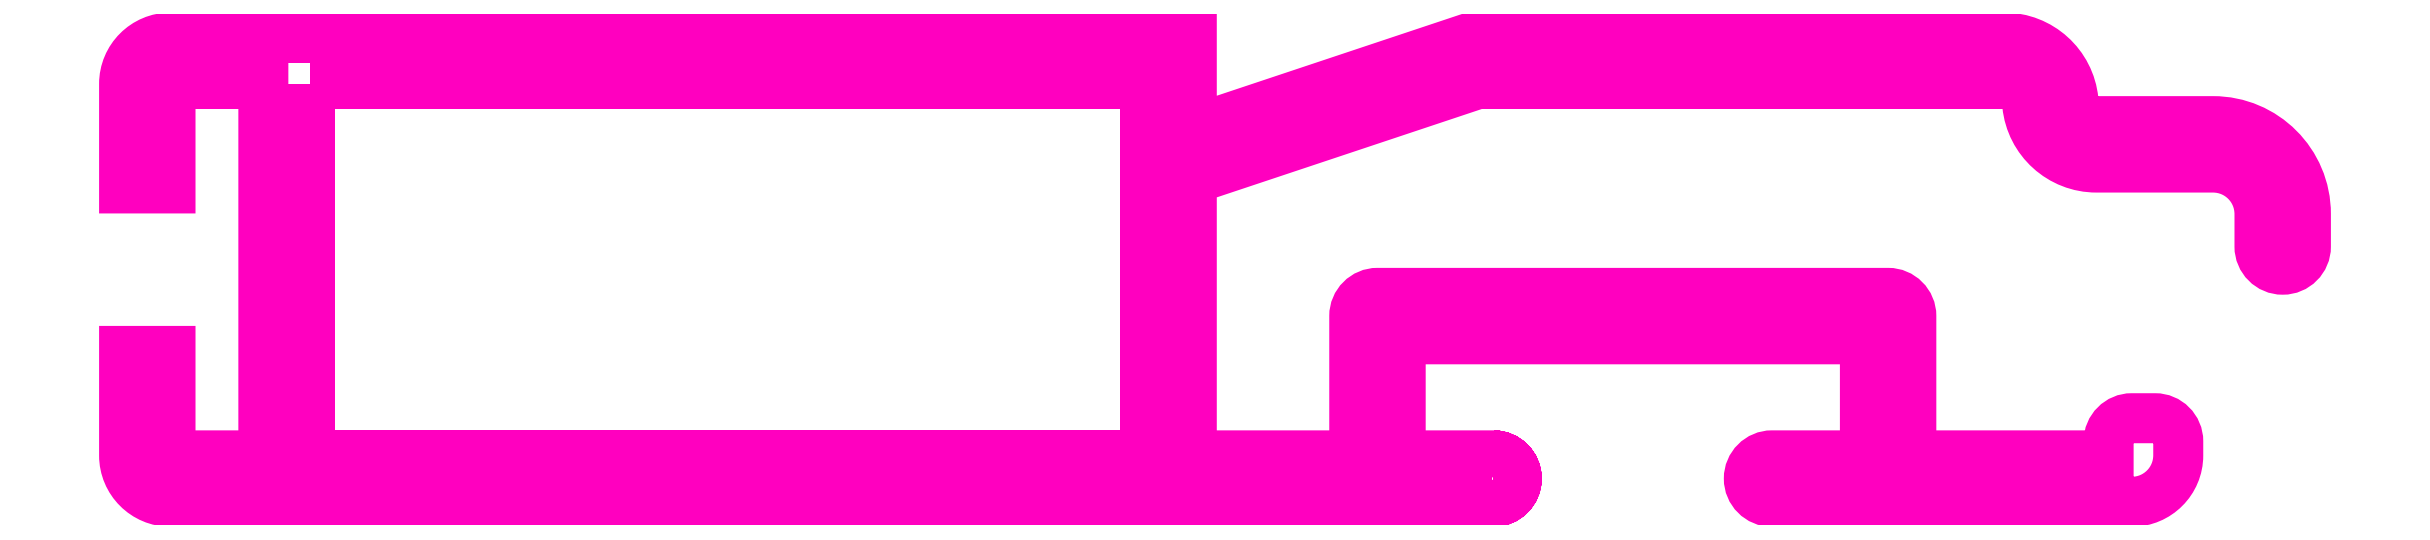
<metadata>
{"format":"dxf","ext":"dxf","renderer":"ezdxf+matplotlib","layout":"modelspace","background":"white","min_lineweight":24,"dpi":150}
</metadata>
<code>
0
SECTION
2
ENTITIES
0
POLYLINE
8
ANA
66
     1
10
0
20
0
30
0
70
     1
0
VERTEX
8
ANA
10
227.4
20
259.8
30
0
0
VERTEX
8
ANA
10
227.4
20
251.8
30
0
0
VERTEX
8
ANA
10
245.4
20
251.8
30
0
0
VERTEX
8
ANA
10
245.4
20
259.8
30
0
0
SEQEND
8
ANA
0
POLYLINE
8
ANA
66
     1
10
0
20
0
30
0
70
     1
0
VERTEX
8
ANA
10
252.9
20
251.8
30
0
42
-1
0
VERTEX
8
ANA
10
252.9
20
250.8
30
0
42
1
0
VERTEX
8
ANA
10
252.9
20
251.8
30
0
0
VERTEX
8
ANA
10
250.9
20
251.8
30
0
0
VERTEX
8
ANA
10
250.9
20
254.3
30
0
0
VERTEX
8
ANA
10
260.9
20
254.3
30
0
0
VERTEX
8
ANA
10
260.9
20
251.8
30
0
0
VERTEX
8
ANA
10
258.9
20
251.8
30
0
42
1
0
VERTEX
8
ANA
10
258.9
20
250.8
30
0
0
VERTEX
8
ANA
10
266.7
20
250.8
30
0
42
0.4142
0
VERTEX
8
ANA
10
267.7
20
251.8
30
0
0
VERTEX
8
ANA
10
267.7
20
252.1
30
0
42
0.4142
0
VERTEX
8
ANA
10
267.2
20
252.6
30
0
0
VERTEX
8
ANA
10
266.7
20
252.6
30
0
42
0.4142
0
VERTEX
8
ANA
10
266.2
20
252.1
30
0
0
VERTEX
8
ANA
10
266.2
20
251.8
30
0
0
VERTEX
8
ANA
10
261.9
20
251.8
30
0
0
VERTEX
8
ANA
10
261.9
20
254.8
30
0
42
0.4142
0
VERTEX
8
ANA
10
261.4
20
255.3
30
0
0
VERTEX
8
ANA
10
250.4
20
255.3
30
0
42
0.4142
0
VERTEX
8
ANA
10
249.9
20
254.8
30
0
0
VERTEX
8
ANA
10
249.9
20
251.8
30
0
0
VERTEX
8
ANA
10
246.4
20
251.8
30
0
0
VERTEX
8
ANA
10
246.4
20
257.8
30
0
0
VERTEX
8
ANA
10
252.6
20
259.8
30
0
0
VERTEX
8
ANA
10
263.9
20
259.8
30
0
42
-0.3852
0
VERTEX
8
ANA
10
264.4
20
259.4
30
0
42
0.3852
0
VERTEX
8
ANA
10
265.9
20
258
30
0
0
VERTEX
8
ANA
10
268.4
20
258
30
0
42
-0.4142
0
VERTEX
8
ANA
10
269.4
20
257
30
0
0
VERTEX
8
ANA
10
269.4
20
256.3
30
0
42
1
0
VERTEX
8
ANA
10
270.4
20
256.3
30
0
0
VERTEX
8
ANA
10
270.4
20
257
30
0
42
0.4142
0
VERTEX
8
ANA
10
268.4
20
259
30
0
0
VERTEX
8
ANA
10
265.9
20
259
30
0
42
-0.3852
0
VERTEX
8
ANA
10
265.4
20
259.5
30
0
42
0.3852
0
VERTEX
8
ANA
10
263.9
20
260.8
30
0
0
VERTEX
8
ANA
10
252.4
20
260.8
30
0
0
VERTEX
8
ANA
10
246.4
20
258.8
30
0
0
VERTEX
8
ANA
10
246.4
20
260.8
30
0
0
VERTEX
8
ANA
10
224.4
20
260.8
30
0
0
VERTEX
8
ANA
10
246.4
20
260.8
30
0
0
VERTEX
8
ANA
10
224.4
20
260.8
30
0
42
0.4142
0
VERTEX
8
ANA
10
223.4
20
259.8
30
0
0
VERTEX
8
ANA
10
223.4
20
257.6
30
0
0
VERTEX
8
ANA
10
224.4
20
257.6
30
0
0
VERTEX
8
ANA
10
224.4
20
259.8
30
0
0
VERTEX
8
ANA
10
226.4
20
259.8
30
0
0
VERTEX
8
ANA
10
226.4
20
251.8
30
0
0
VERTEX
8
ANA
10
224.4
20
251.8
30
0
0
VERTEX
8
ANA
10
224.4
20
254.1
30
0
0
VERTEX
8
ANA
10
223.4
20
254.1
30
0
0
VERTEX
8
ANA
10
223.4
20
251.8
30
0
42
0.4142
0
VERTEX
8
ANA
10
224.4
20
250.8
30
0
0
VERTEX
8
ANA
10
252.9
20
250.8
30
0
42
1
0
SEQEND
8
ANA
0
ENDSEC
0
EOF

</code>
